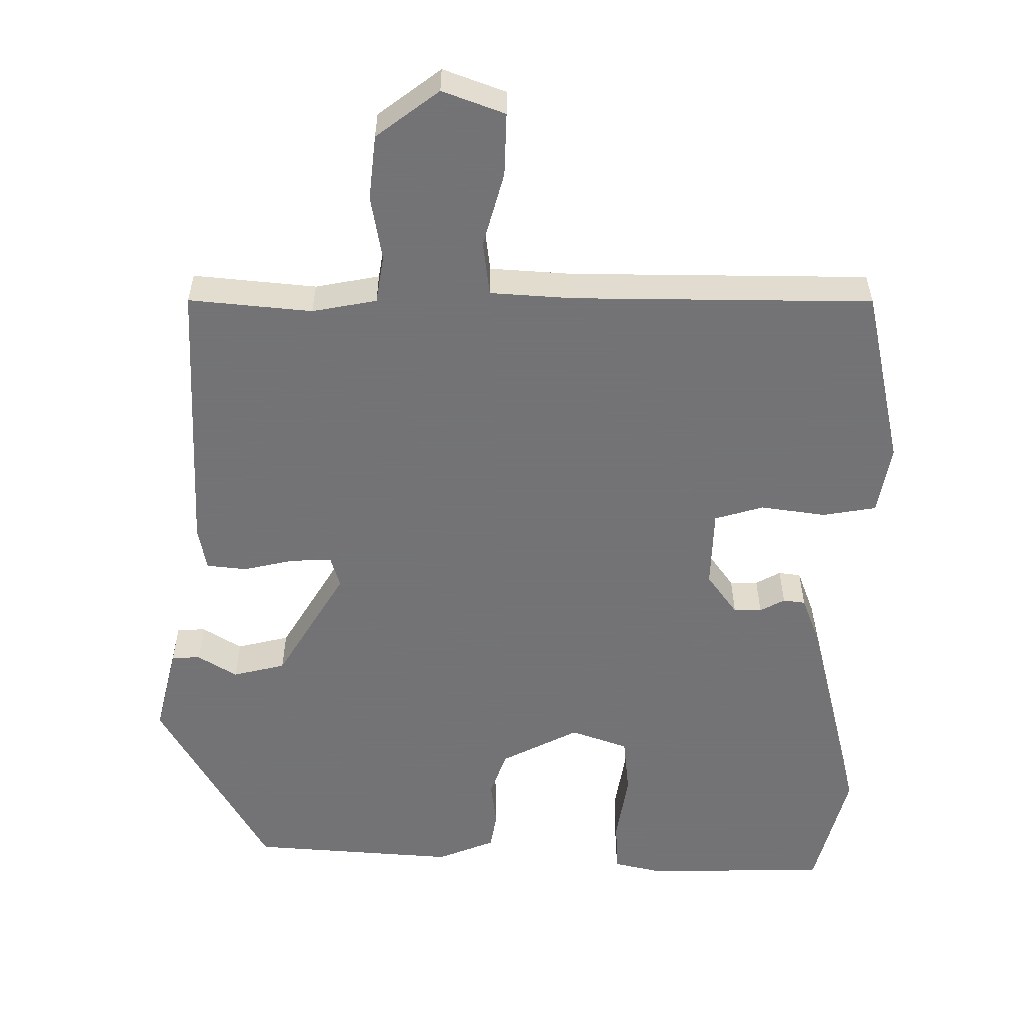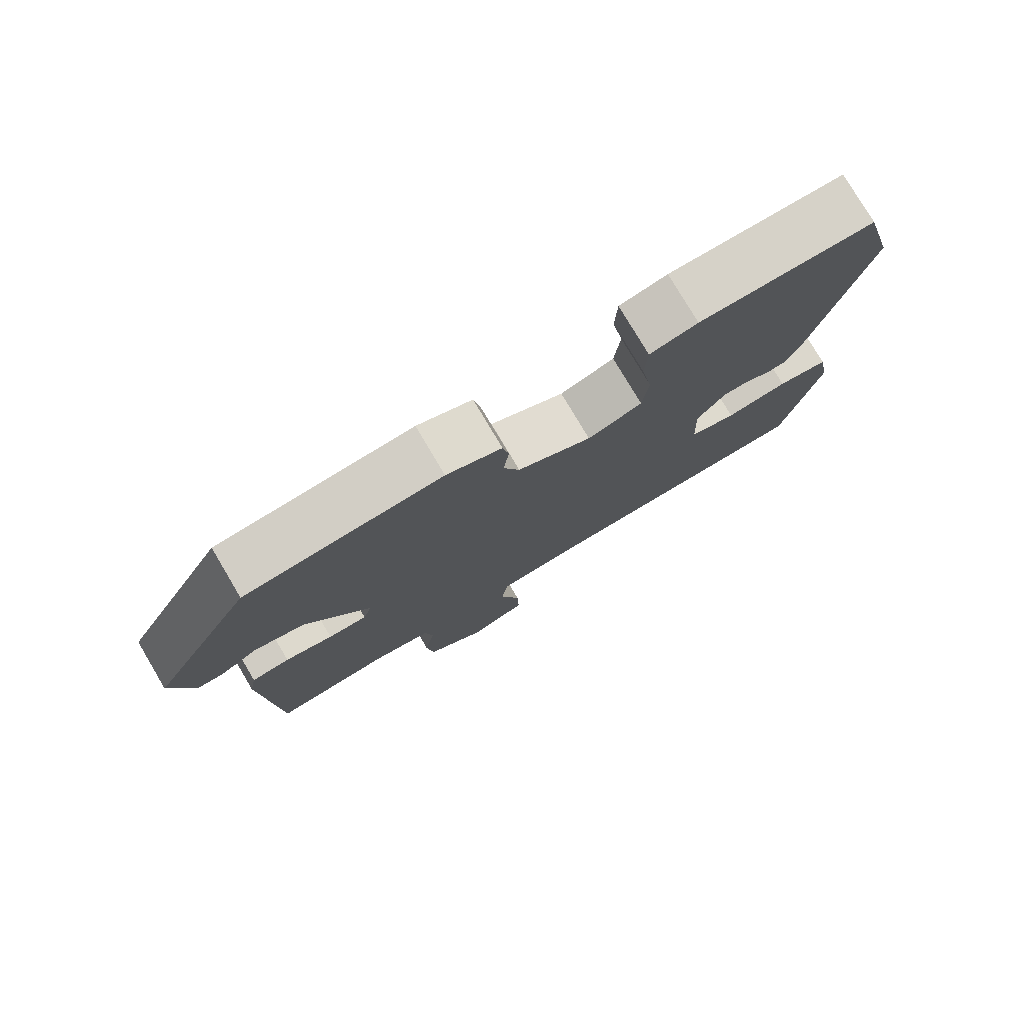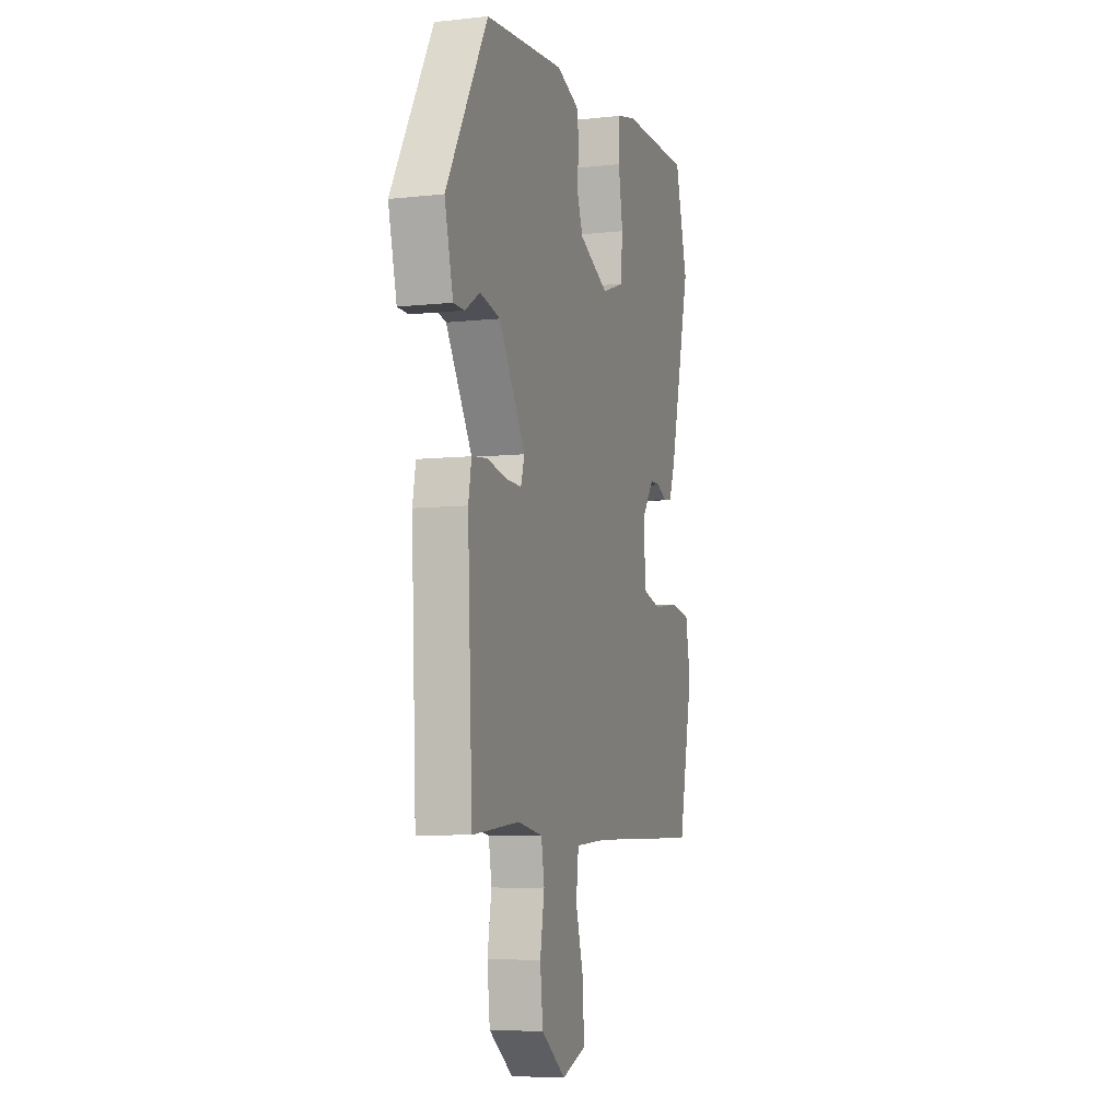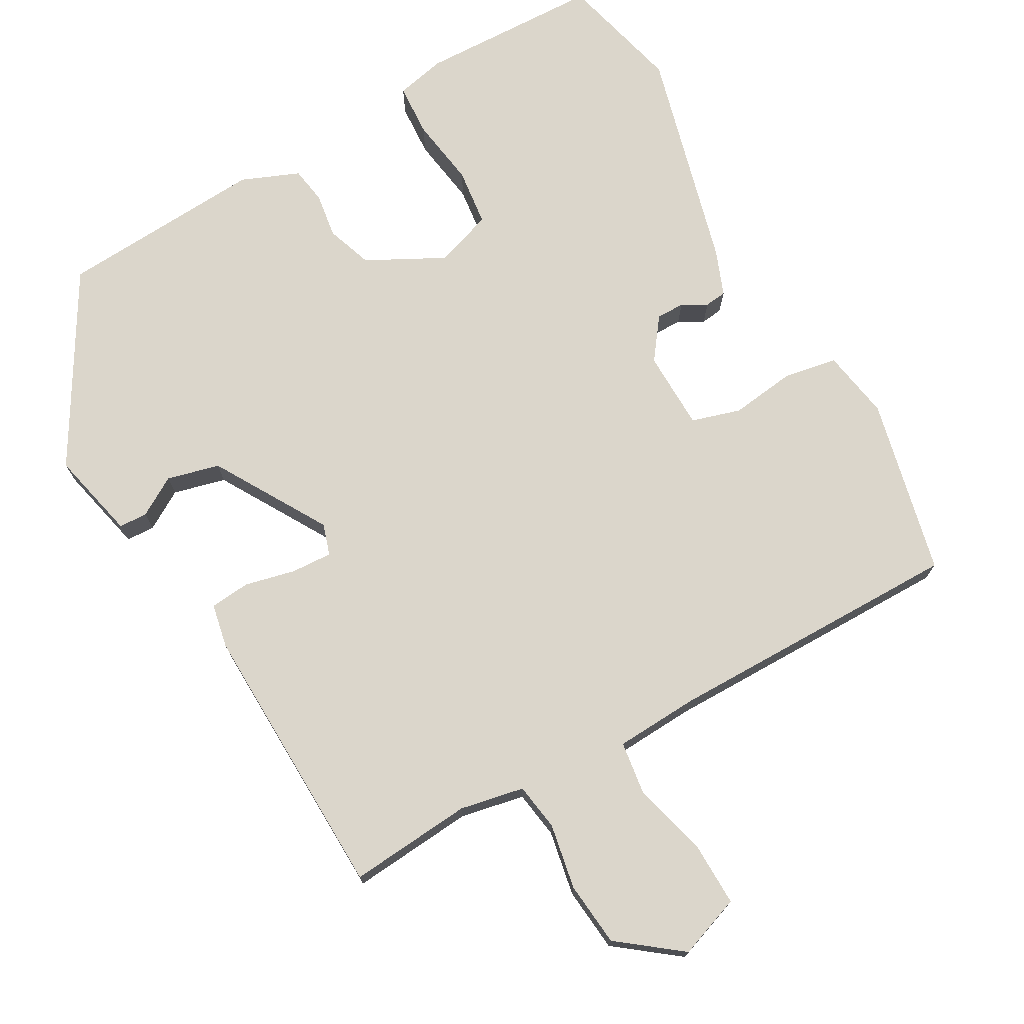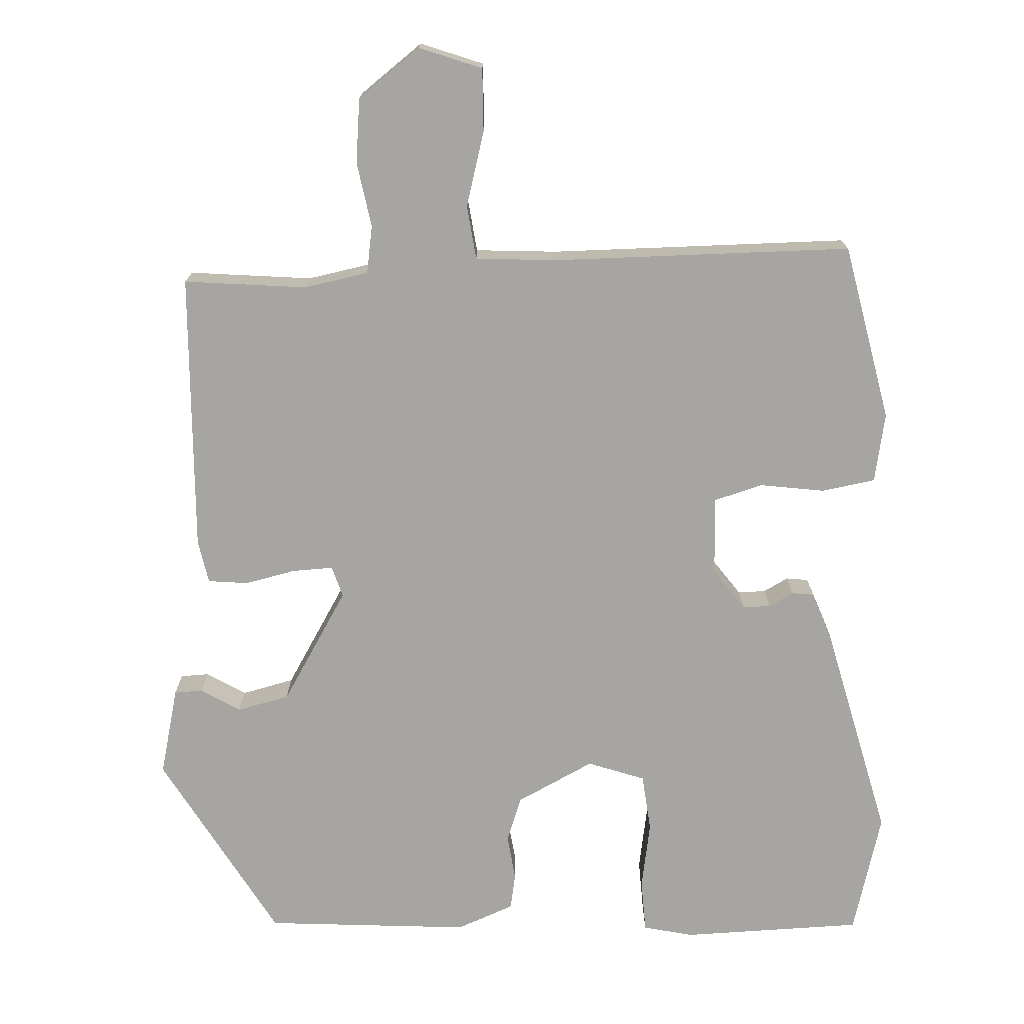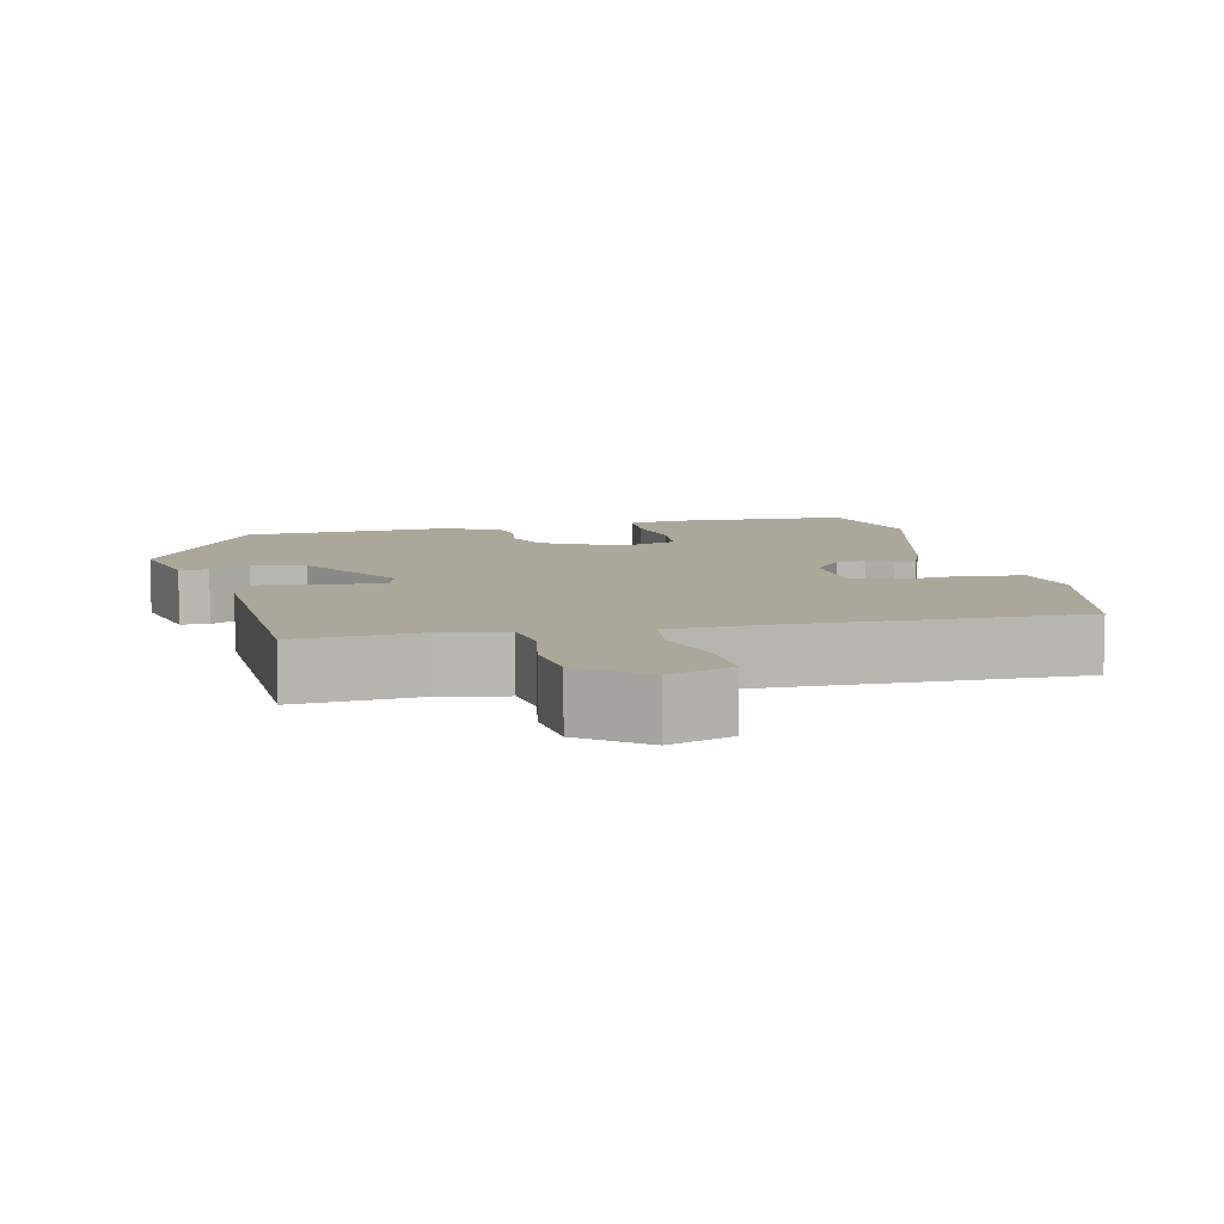
<metadata>
{"format":"obj","ext":"obj","renderer":"f3d","projection":"perspective","resolution":1024,"background":"white","views":[{"elev":-56.0,"azim":180.0,"up":"+Y"},{"elev":78.4,"azim":149.3,"up":"+Z"},{"elev":-6.7,"azim":107.9,"up":"+Z"},{"elev":73.6,"azim":151.5,"up":"+Y"},{"elev":-73.8,"azim":-177.0,"up":"+Y"},{"elev":8.1,"azim":168.1,"up":"+Y"}]}
</metadata>
<code>
v -0.534 0.07 0.375
v -0.489 0.07 0.542
v -0.241 0.07 0.546
v -0.173 0.07 0.53
v -0.17 0.07 0.458
v -0.186 0.07 0.364
v -0.178 0.07 0.285
v -0.1 0.07 0.257
v 0.006 0.07 0.31
v 0.029 0.07 0.372
v 0.021 0.07 0.434
v 0.03 0.07 0.484
v 0.109 0.07 0.515
v 0.39 0.07 0.493
v 0.537 0.07 0.233
v 0.507 0.07 0.112
v 0.468 0.07 0.111
v 0.415 0.07 0.144
v 0.343 0.07 0.127
v 0.249 0.07 -0.026
v 0.262 0.07 -0.069
v 0.318 0.07 -0.067
v 0.387 0.07 -0.052
v 0.442 0.07 -0.058
v 0.453 0.07 -0.118
v 0.436 0.07 -0.5
v 0.268 0.07 -0.483
v 0.18 0.07 -0.499
v 0.169 0.07 -0.564
v 0.184 0.07 -0.653
v 0.174 0.07 -0.741
v 0.088 0.07 -0.805
v 0.003 0.07 -0.773
v 0.006 0.07 -0.687
v 0.035 0.07 -0.585
v 0.026 0.07 -0.511
v -0.086 0.07 -0.503
v -0.494 0.07 -0.498
v -0.545 0.07 -0.255
v -0.527 0.07 -0.16
v -0.454 0.07 -0.148
v -0.365 0.07 -0.161
v -0.298 0.07 -0.142
v -0.294 0.07 -0.034
v -0.335 0.07 0.023
v -0.373 0.07 0.023
v -0.407 0.07 0.005
v -0.437 0.07 0.009
v -0.46 0.07 0.071
v -0.534 0 0.375
v -0.489 0 0.542
v -0.241 0 0.546
v -0.173 0 0.53
v -0.17 0 0.458
v -0.186 0 0.364
v -0.178 0 0.285
v -0.1 0 0.257
v 0.006 0 0.31
v 0.029 0 0.372
v 0.021 0 0.434
v 0.03 0 0.484
v 0.109 0 0.515
v 0.39 0 0.493
v 0.537 0 0.233
v 0.507 0 0.112
v 0.468 0 0.111
v 0.415 0 0.144
v 0.343 0 0.127
v 0.249 0 -0.026
v 0.262 0 -0.069
v 0.318 0 -0.067
v 0.387 0 -0.052
v 0.442 0 -0.058
v 0.453 0 -0.118
v 0.436 0 -0.5
v 0.268 0 -0.483
v 0.18 0 -0.499
v 0.169 0 -0.564
v 0.184 0 -0.653
v 0.174 0 -0.741
v 0.088 0 -0.805
v 0.003 0 -0.773
v 0.006 0 -0.687
v 0.035 0 -0.585
v 0.026 0 -0.511
v -0.086 0 -0.503
v -0.494 0 -0.498
v -0.545 0 -0.255
v -0.527 0 -0.16
v -0.454 0 -0.148
v -0.365 0 -0.161
v -0.298 0 -0.142
v -0.294 0 -0.034
v -0.335 0 0.023
v -0.373 0 0.023
v -0.407 0 0.005
v -0.437 0 0.009
v -0.46 0 0.071
f 4 5 6
f 3 4 6
f 2 3 6
f 1 2 6
f 49 1 6
f 48 49 6
f 47 48 6
f 46 47 6
f 45 46 6 7
f 44 45 7 8
f 43 44 8 9
f 40 41 42
f 39 40 42
f 38 39 42
f 37 38 42
f 36 37 42 43
f 33 34 35
f 32 33 35
f 31 32 35
f 30 31 35
f 29 30 35
f 28 29 35 36
f 36 43 9
f 28 36 9
f 27 28 9
f 25 26 27
f 24 25 27
f 23 24 27
f 22 23 27
f 16 17 18
f 15 16 18
f 14 15 18
f 13 14 18
f 12 13 18
f 11 12 18
f 10 11 18 19
f 9 10 19 20
f 21 22 27
f 9 20 21 27
f 55 54 53
f 55 53 52
f 55 52 51
f 55 51 50
f 55 50 98
f 55 98 97
f 55 97 96
f 55 96 95
f 56 55 95 94
f 57 56 94 93
f 58 57 93 92
f 91 90 89
f 91 89 88
f 91 88 87
f 91 87 86
f 92 91 86 85
f 84 83 82
f 84 82 81
f 84 81 80
f 84 80 79
f 84 79 78
f 85 84 78 77
f 58 92 85
f 58 85 77
f 58 77 76
f 76 75 74
f 76 74 73
f 76 73 72
f 76 72 71
f 67 66 65
f 67 65 64
f 67 64 63
f 67 63 62
f 67 62 61
f 67 61 60
f 68 67 60 59
f 69 68 59 58
f 76 71 70
f 76 70 69 58
f 1 50 51 2
f 2 51 52 3
f 3 52 53 4
f 4 53 54 5
f 5 54 55 6
f 6 55 56 7
f 7 56 57 8
f 8 57 58 9
f 9 58 59 10
f 10 59 60 11
f 11 60 61 12
f 12 61 62 13
f 13 62 63 14
f 14 63 64 15
f 15 64 65 16
f 16 65 66 17
f 17 66 67 18
f 18 67 68 19
f 19 68 69 20
f 20 69 70 21
f 21 70 71 22
f 22 71 72 23
f 23 72 73 24
f 24 73 74 25
f 25 74 75 26
f 26 75 76 27
f 27 76 77 28
f 28 77 78 29
f 29 78 79 30
f 30 79 80 31
f 31 80 81 32
f 32 81 82 33
f 33 82 83 34
f 34 83 84 35
f 35 84 85 36
f 36 85 86 37
f 37 86 87 38
f 38 87 88 39
f 39 88 89 40
f 40 89 90 41
f 41 90 91 42
f 42 91 92 43
f 43 92 93 44
f 44 93 94 45
f 45 94 95 46
f 46 95 96 47
f 47 96 97 48
f 48 97 98 49
f 49 98 50 1

</code>
